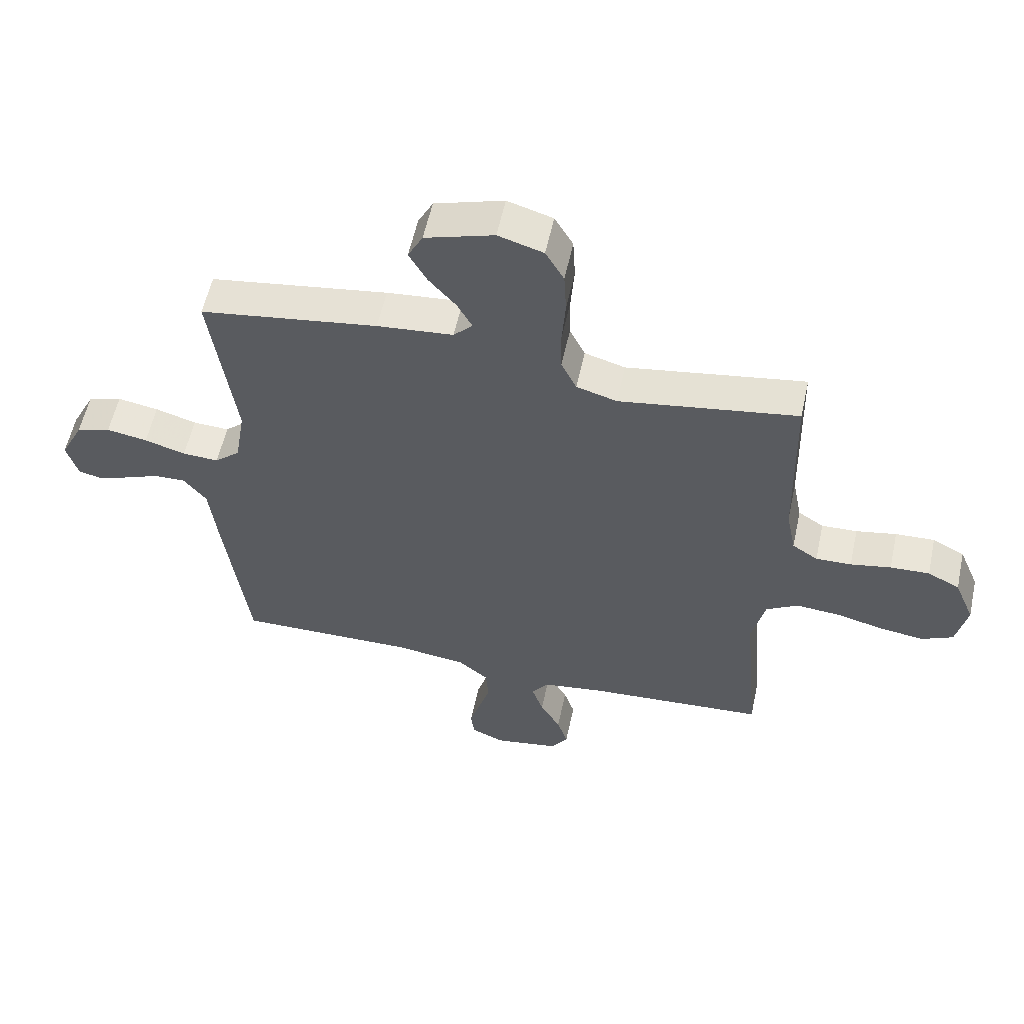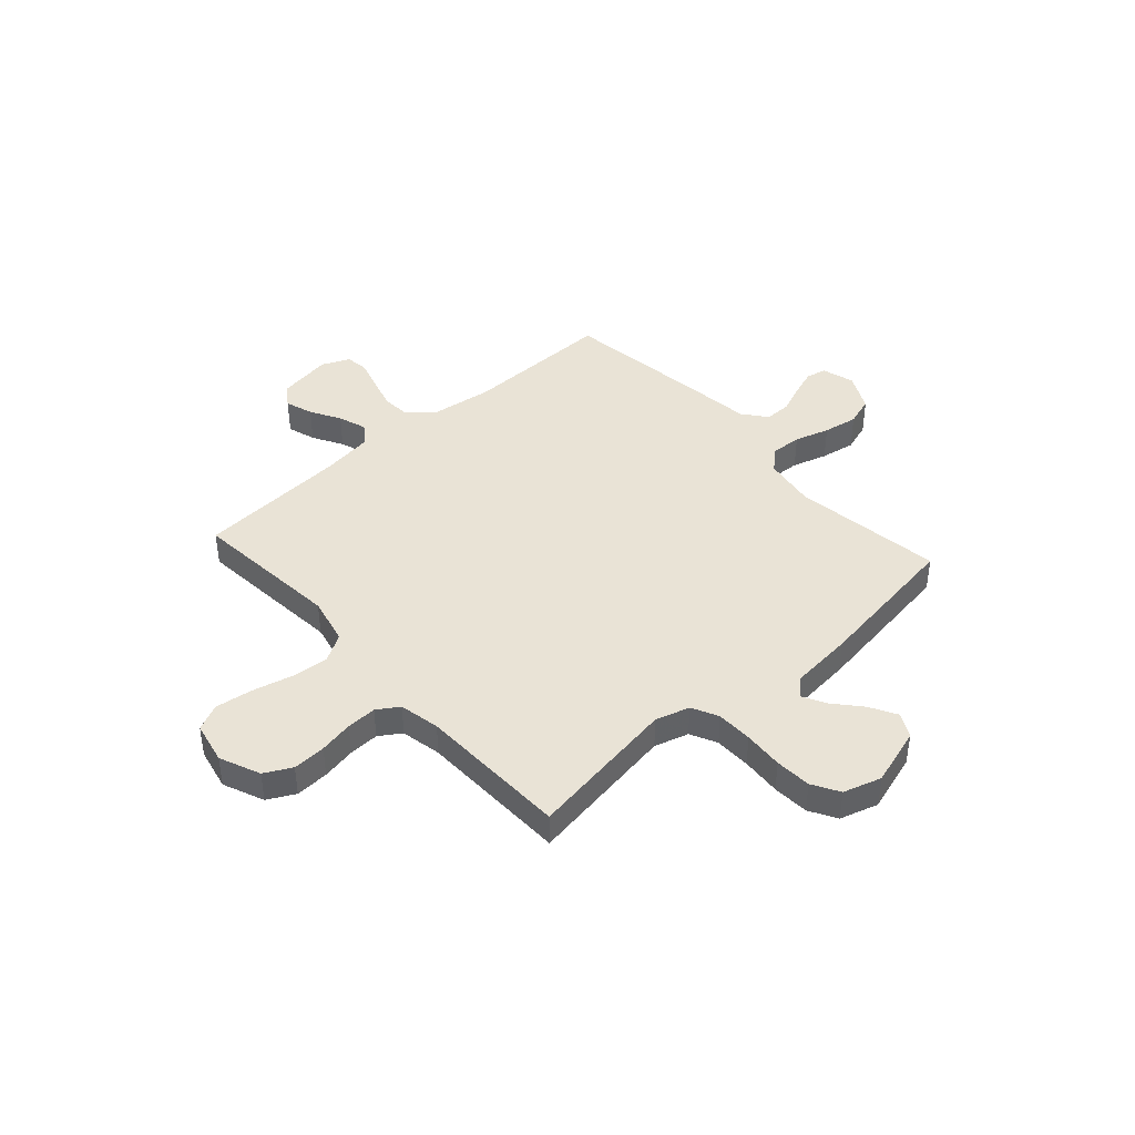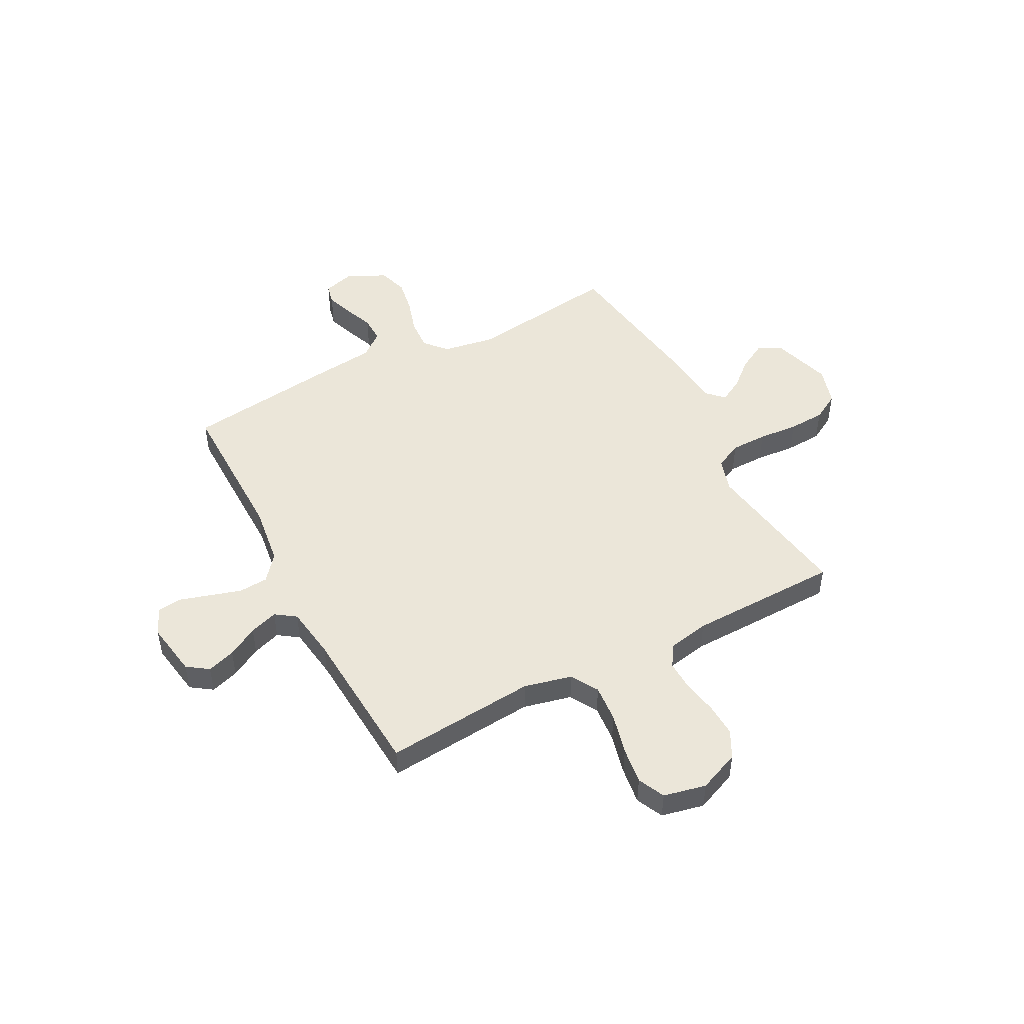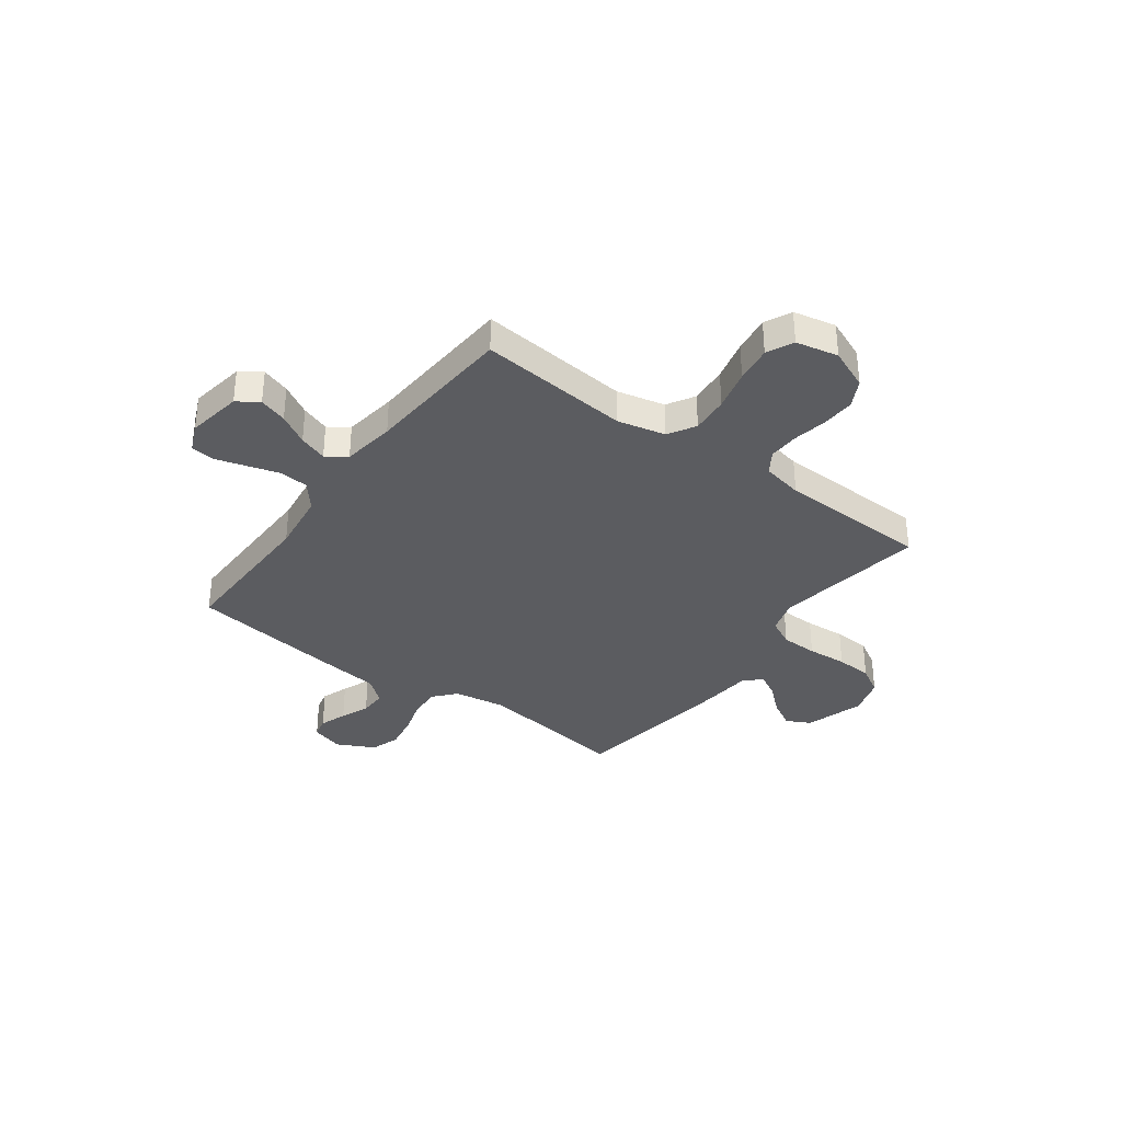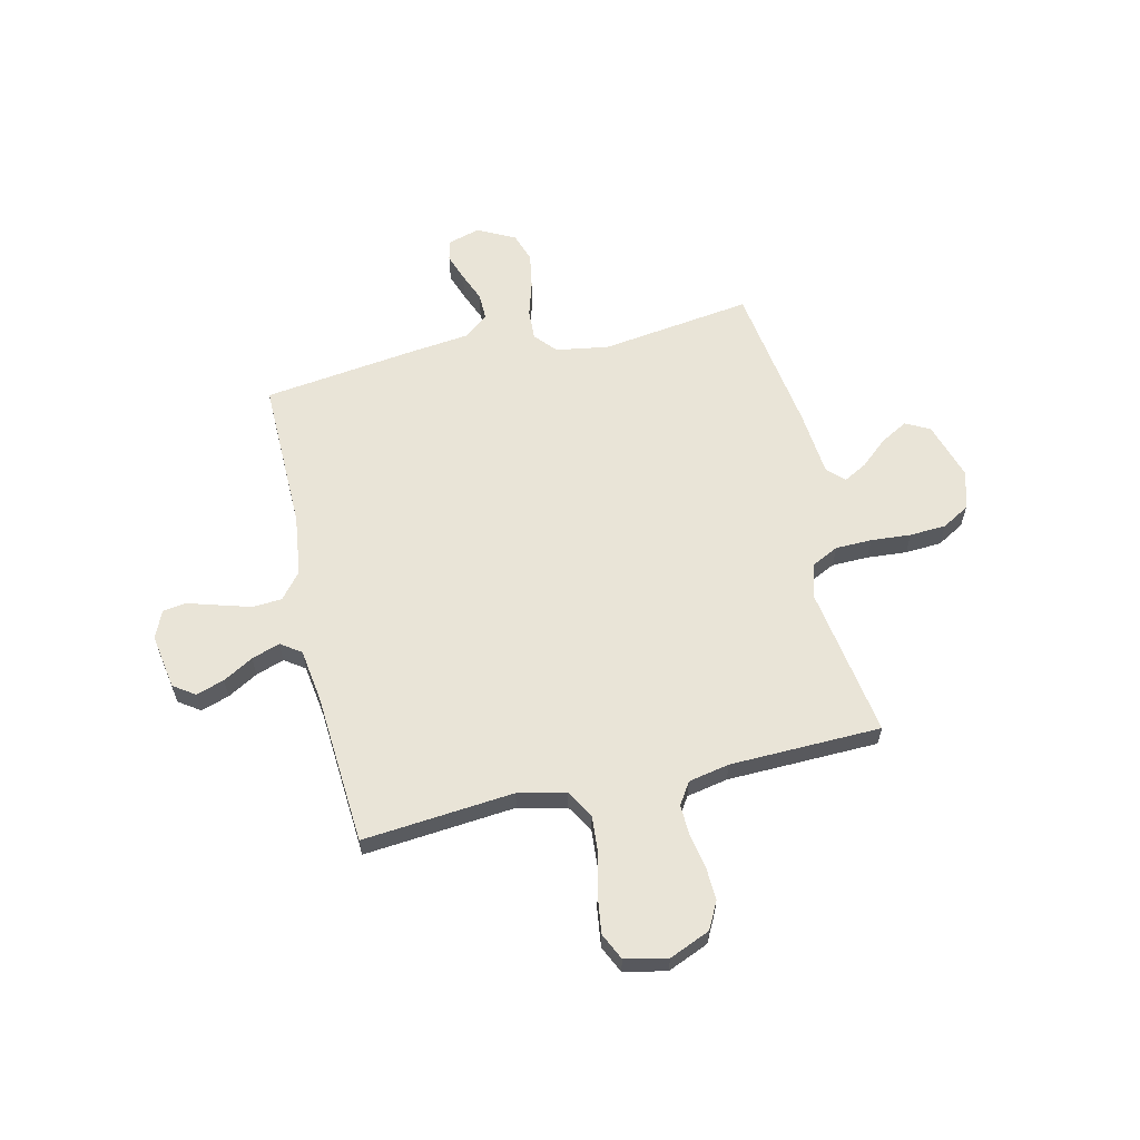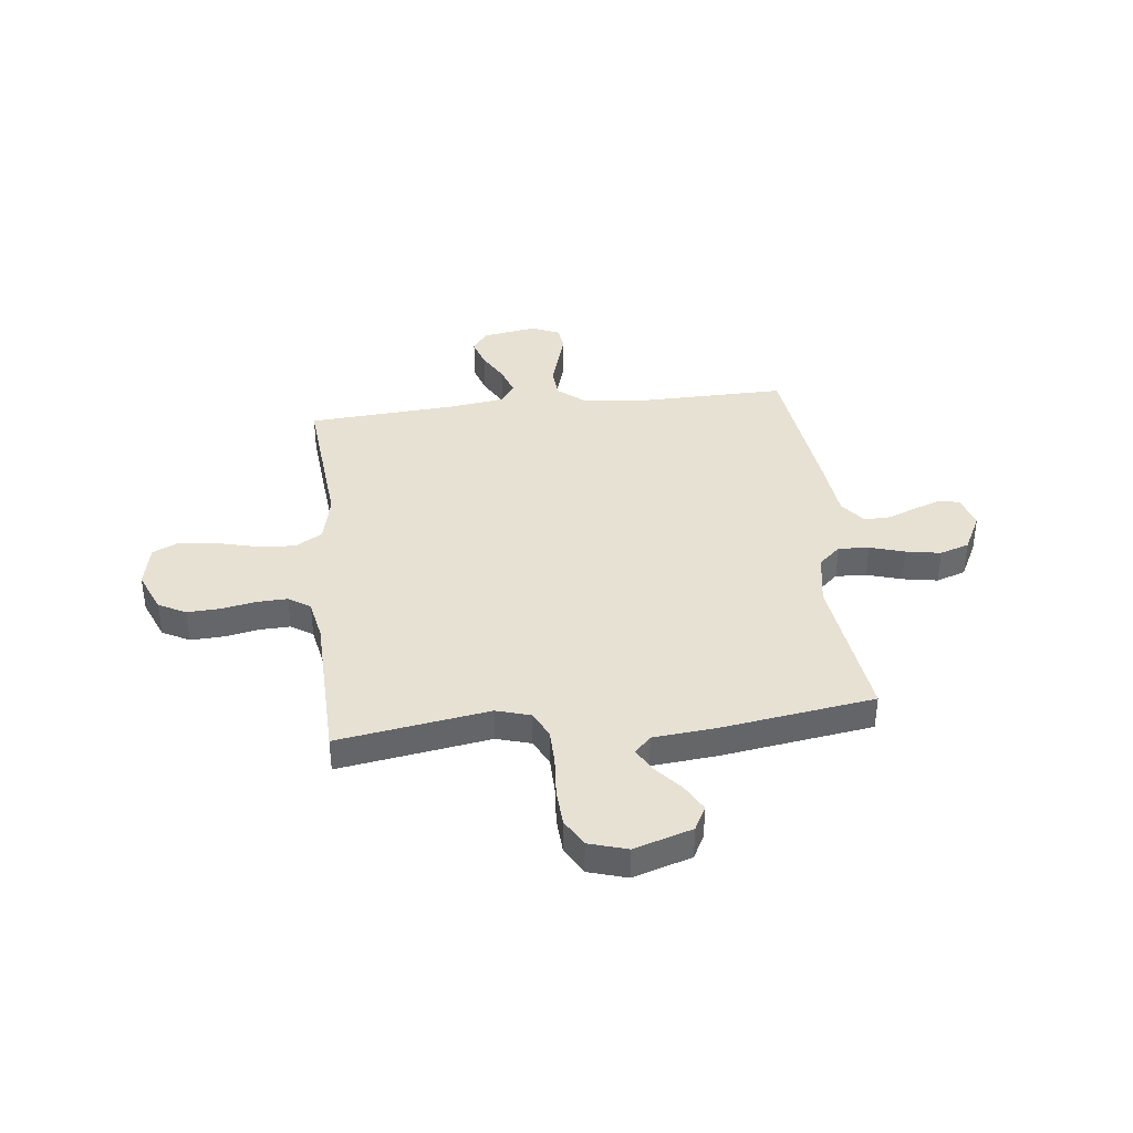
<metadata>
{"format":"obj","ext":"obj","renderer":"f3d","projection":"perspective","resolution":1024,"background":"white","views":[{"elev":56.9,"azim":-167.8,"up":"+Z"},{"elev":42.1,"azim":-41.9,"up":"+Y"},{"elev":48.5,"azim":-117.6,"up":"+Y"},{"elev":-35.1,"azim":-126.4,"up":"+Y"},{"elev":61.1,"azim":-103.1,"up":"+Y"},{"elev":38.8,"azim":-6.5,"up":"+Y"}]}
</metadata>
<code>
v -0.5 0.07 -0.5
v -0.473 0.07 -0.2
v -0.495 0.07 -0.105
v -0.549 0.07 -0.073
v -0.623 0.07 -0.079
v -0.704 0.07 -0.099
v -0.777 0.07 -0.109
v -0.83 0.07 -0.084
v -0.848 0.07 0
v -0.814 0.07 0.081
v -0.76 0.07 0.109
v -0.694 0.07 0.106
v -0.626 0.07 0.093
v -0.566 0.07 0.091
v -0.523 0.07 0.119
v -0.507 0.07 0.2
v -0.5 0.07 0.5
v -0.2 0.07 0.453
v -0.132 0.07 0.473
v -0.106 0.07 0.526
v -0.105 0.07 0.598
v -0.111 0.07 0.677
v -0.107 0.07 0.749
v -0.076 0.07 0.803
v 0 0.07 0.826
v 0.116 0.07 0.79
v 0.141 0.07 0.742
v 0.111 0.07 0.688
v 0.065 0.07 0.635
v 0.04 0.07 0.589
v 0.072 0.07 0.556
v 0.2 0.07 0.544
v 0.5 0.07 0.5
v 0.459 0.07 0.2
v 0.476 0.07 0.096
v 0.519 0.07 0.058
v 0.58 0.07 0.061
v 0.649 0.07 0.082
v 0.718 0.07 0.094
v 0.776 0.07 0.075
v 0.814 0.07 0
v 0.795 0.07 -0.064
v 0.755 0.07 -0.073
v 0.701 0.07 -0.054
v 0.644 0.07 -0.031
v 0.591 0.07 -0.03
v 0.553 0.07 -0.078
v 0.539 0.07 -0.2
v 0.5 0.07 -0.5
v 0.2 0.07 -0.496
v 0.079 0.07 -0.512
v 0.028 0.07 -0.554
v 0.024 0.07 -0.612
v 0.043 0.07 -0.676
v 0.061 0.07 -0.736
v 0.055 0.07 -0.783
v 0 0.07 -0.807
v -0.109 0.07 -0.789
v -0.138 0.07 -0.747
v -0.12 0.07 -0.691
v -0.086 0.07 -0.631
v -0.067 0.07 -0.575
v -0.095 0.07 -0.535
v -0.2 0.07 -0.52
v -0.5 0 -0.5
v -0.473 0 -0.2
v -0.495 0 -0.105
v -0.549 0 -0.073
v -0.623 0 -0.079
v -0.704 0 -0.099
v -0.777 0 -0.109
v -0.83 0 -0.084
v -0.848 0 0
v -0.814 0 0.081
v -0.76 0 0.109
v -0.694 0 0.106
v -0.626 0 0.093
v -0.566 0 0.091
v -0.523 0 0.119
v -0.507 0 0.2
v -0.5 0 0.5
v -0.2 0 0.453
v -0.132 0 0.473
v -0.106 0 0.526
v -0.105 0 0.598
v -0.111 0 0.677
v -0.107 0 0.749
v -0.076 0 0.803
v 0 0 0.826
v 0.116 0 0.79
v 0.141 0 0.742
v 0.111 0 0.688
v 0.065 0 0.635
v 0.04 0 0.589
v 0.072 0 0.556
v 0.2 0 0.544
v 0.5 0 0.5
v 0.459 0 0.2
v 0.476 0 0.096
v 0.519 0 0.058
v 0.58 0 0.061
v 0.649 0 0.082
v 0.718 0 0.094
v 0.776 0 0.075
v 0.814 0 0
v 0.795 0 -0.064
v 0.755 0 -0.073
v 0.701 0 -0.054
v 0.644 0 -0.031
v 0.591 0 -0.03
v 0.553 0 -0.078
v 0.539 0 -0.2
v 0.5 0 -0.5
v 0.2 0 -0.496
v 0.079 0 -0.512
v 0.028 0 -0.554
v 0.024 0 -0.612
v 0.043 0 -0.676
v 0.061 0 -0.736
v 0.055 0 -0.783
v 0 0 -0.807
v -0.109 0 -0.789
v -0.138 0 -0.747
v -0.12 0 -0.691
v -0.086 0 -0.631
v -0.067 0 -0.575
v -0.095 0 -0.535
v -0.2 0 -0.52
f 59 60 61
f 58 59 61
f 57 58 61
f 56 57 61
f 55 56 61
f 54 55 61
f 53 54 61 62
f 52 53 62 63
f 47 48 49 50
f 46 47 50 51
f 43 44 45
f 42 43 45
f 41 42 45
f 40 41 45
f 39 40 45
f 38 39 45
f 37 38 45
f 36 37 45 46
f 51 52 63
f 46 51 63
f 36 46 63
f 35 36 63
f 31 32 33 34
f 27 28 29
f 26 27 29
f 25 26 29
f 24 25 29
f 23 24 29
f 22 23 29
f 21 22 29
f 20 21 29 30
f 19 20 30 31
f 16 17 18
f 15 16 18 19
f 11 12 13
f 10 11 13
f 9 10 13
f 8 9 13
f 7 8 13
f 6 7 13
f 5 6 13
f 4 5 13 14
f 3 4 14 15
f 64 1 2
f 35 63 64
f 34 35 64
f 31 34 64
f 19 31 64
f 15 19 64
f 3 15 64
f 2 3 64
f 125 124 123
f 125 123 122
f 125 122 121
f 125 121 120
f 125 120 119
f 125 119 118
f 126 125 118 117
f 127 126 117 116
f 114 113 112 111
f 115 114 111 110
f 109 108 107
f 109 107 106
f 109 106 105
f 109 105 104
f 109 104 103
f 109 103 102
f 109 102 101
f 110 109 101 100
f 127 116 115
f 127 115 110
f 127 110 100
f 127 100 99
f 98 97 96 95
f 93 92 91
f 93 91 90
f 93 90 89
f 93 89 88
f 93 88 87
f 93 87 86
f 93 86 85
f 94 93 85 84
f 95 94 84 83
f 82 81 80
f 83 82 80 79
f 77 76 75
f 77 75 74
f 77 74 73
f 77 73 72
f 77 72 71
f 77 71 70
f 77 70 69
f 78 77 69 68
f 79 78 68 67
f 66 65 128
f 128 127 99
f 128 99 98
f 128 98 95
f 128 95 83
f 128 83 79
f 128 79 67
f 128 67 66
f 1 65 66 2
f 2 66 67 3
f 3 67 68 4
f 4 68 69 5
f 5 69 70 6
f 6 70 71 7
f 7 71 72 8
f 8 72 73 9
f 9 73 74 10
f 10 74 75 11
f 11 75 76 12
f 12 76 77 13
f 13 77 78 14
f 14 78 79 15
f 15 79 80 16
f 16 80 81 17
f 17 81 82 18
f 18 82 83 19
f 19 83 84 20
f 20 84 85 21
f 21 85 86 22
f 22 86 87 23
f 23 87 88 24
f 24 88 89 25
f 25 89 90 26
f 26 90 91 27
f 27 91 92 28
f 28 92 93 29
f 29 93 94 30
f 30 94 95 31
f 31 95 96 32
f 32 96 97 33
f 33 97 98 34
f 34 98 99 35
f 35 99 100 36
f 36 100 101 37
f 37 101 102 38
f 38 102 103 39
f 39 103 104 40
f 40 104 105 41
f 41 105 106 42
f 42 106 107 43
f 43 107 108 44
f 44 108 109 45
f 45 109 110 46
f 46 110 111 47
f 47 111 112 48
f 48 112 113 49
f 49 113 114 50
f 50 114 115 51
f 51 115 116 52
f 52 116 117 53
f 53 117 118 54
f 54 118 119 55
f 55 119 120 56
f 56 120 121 57
f 57 121 122 58
f 58 122 123 59
f 59 123 124 60
f 60 124 125 61
f 61 125 126 62
f 62 126 127 63
f 63 127 128 64
f 64 128 65 1

</code>
